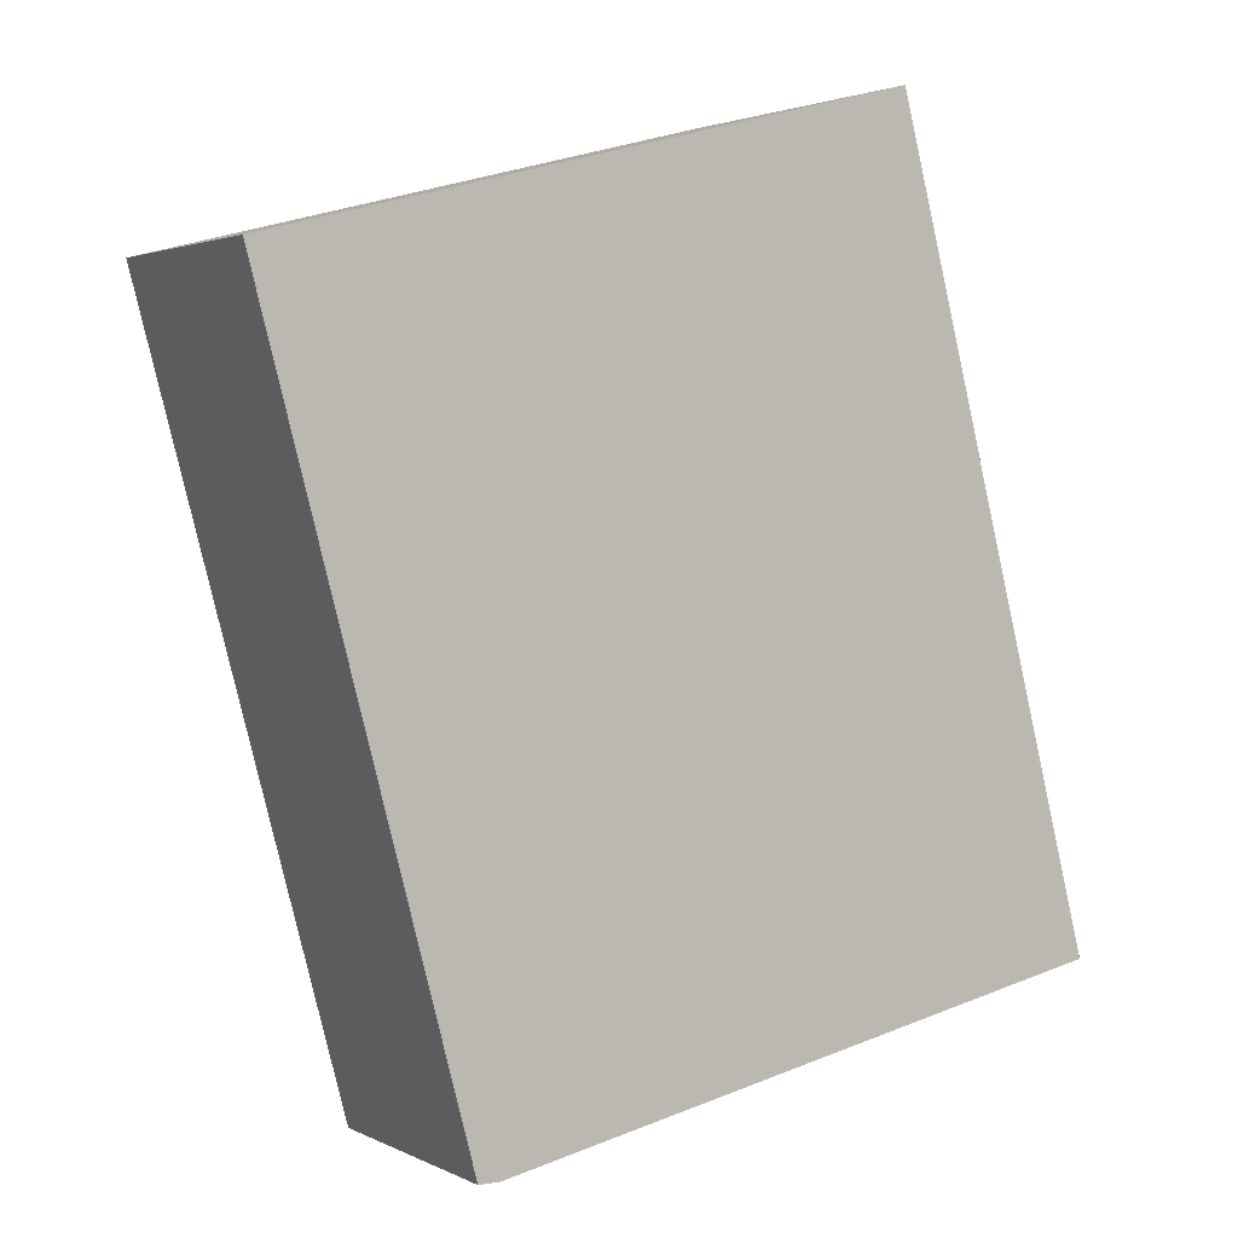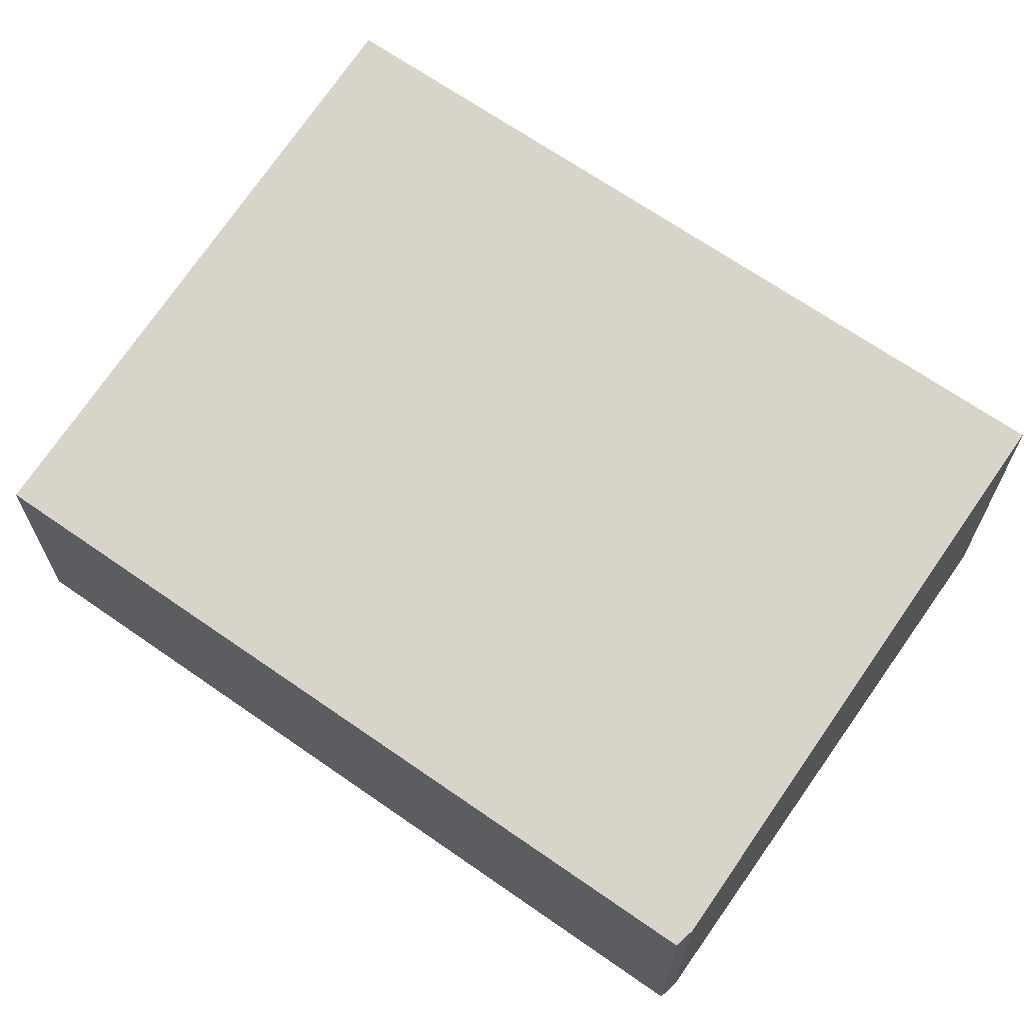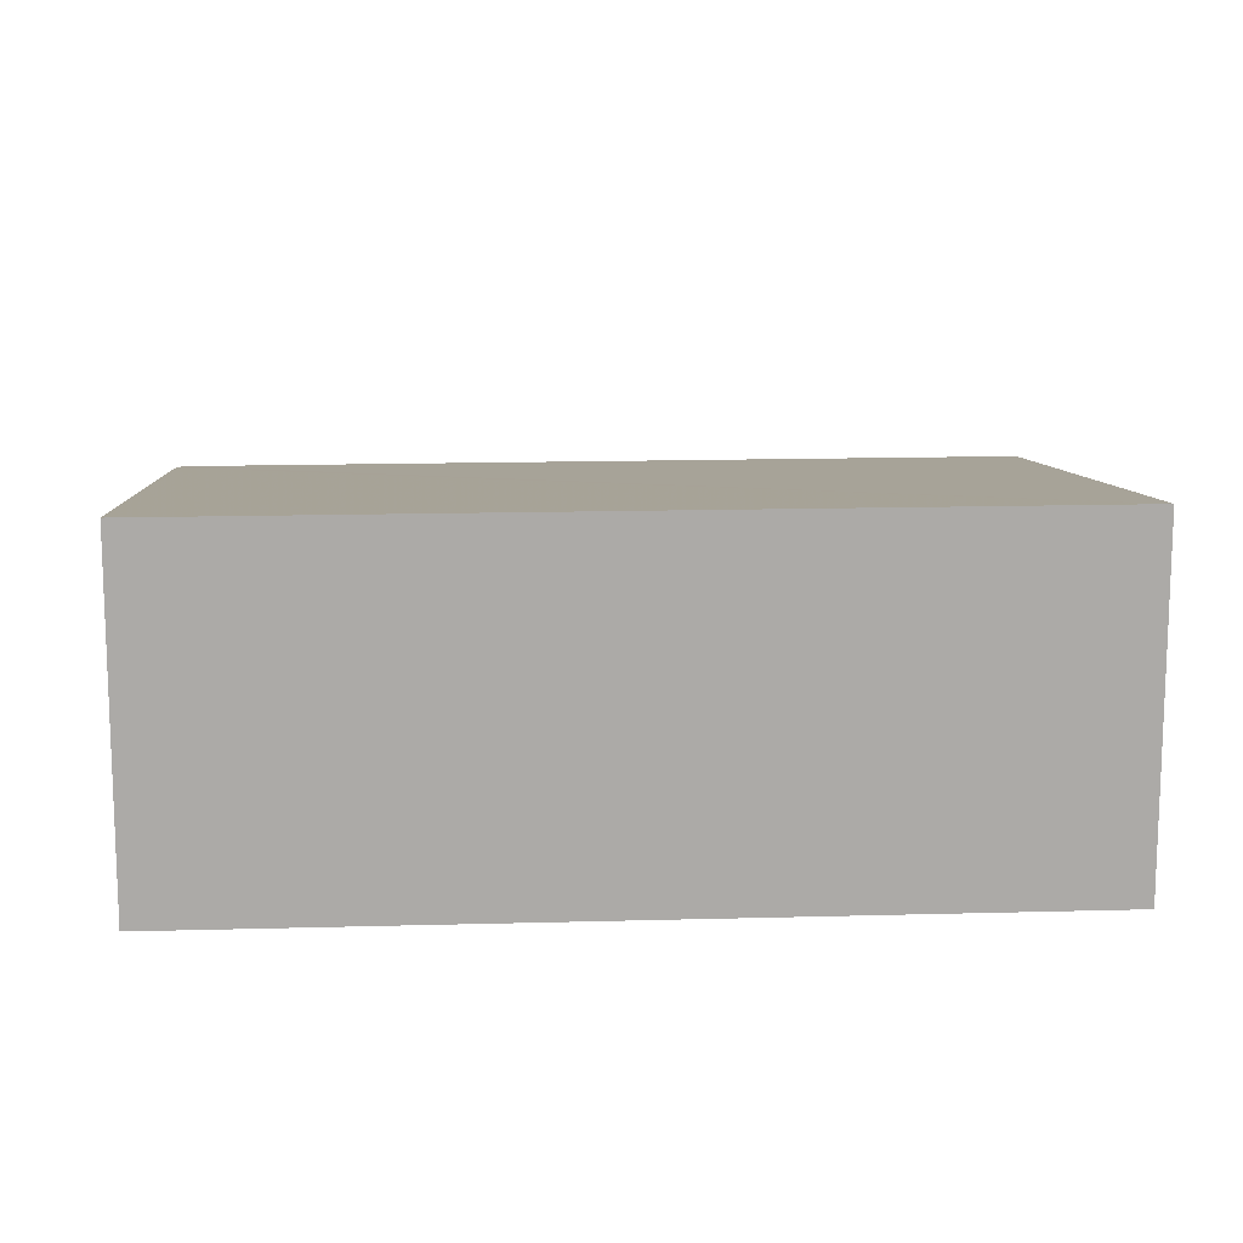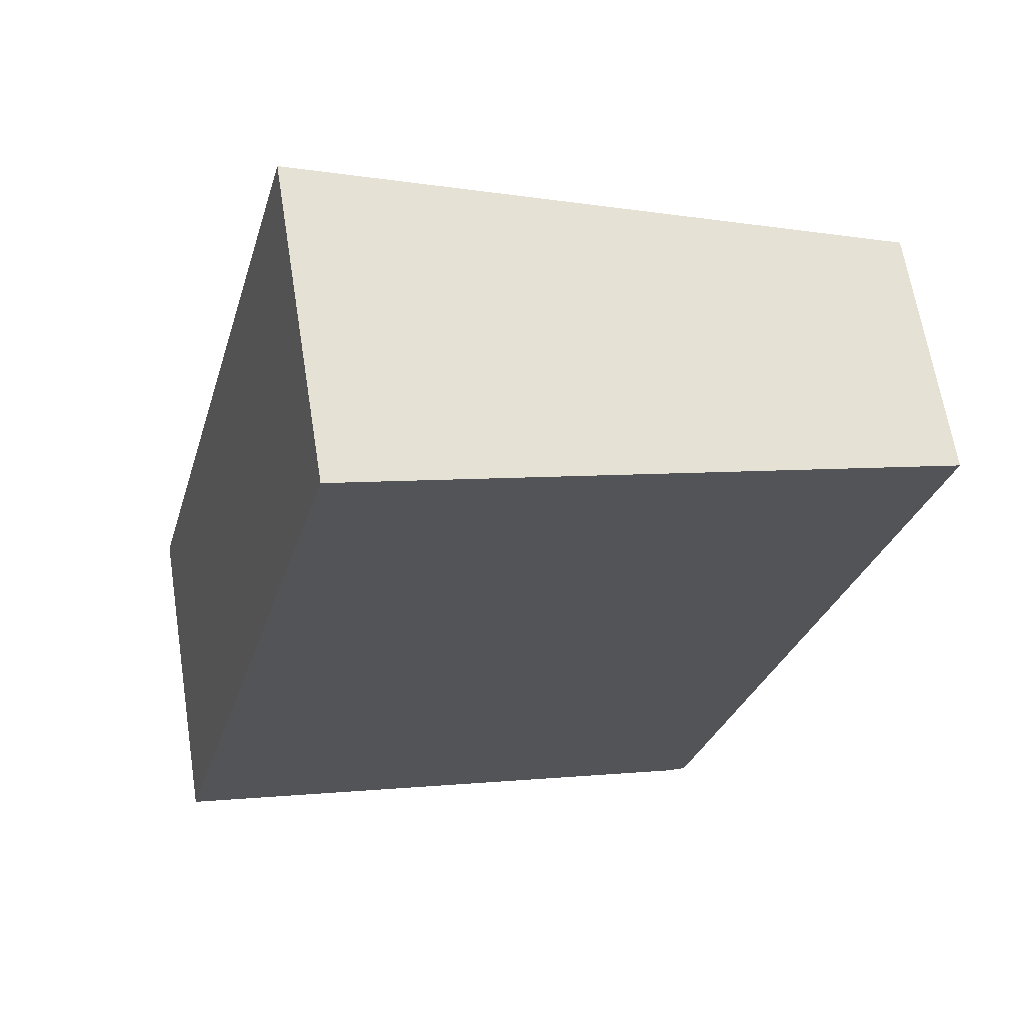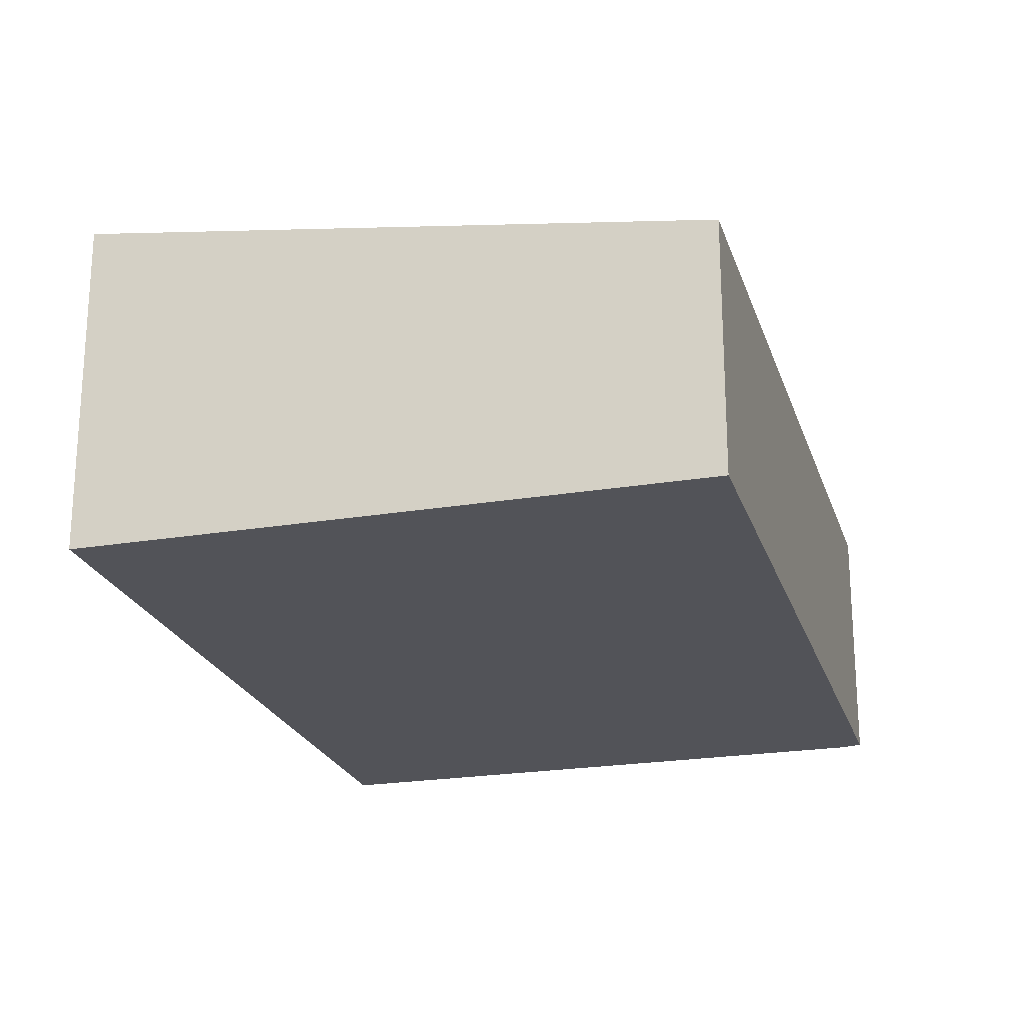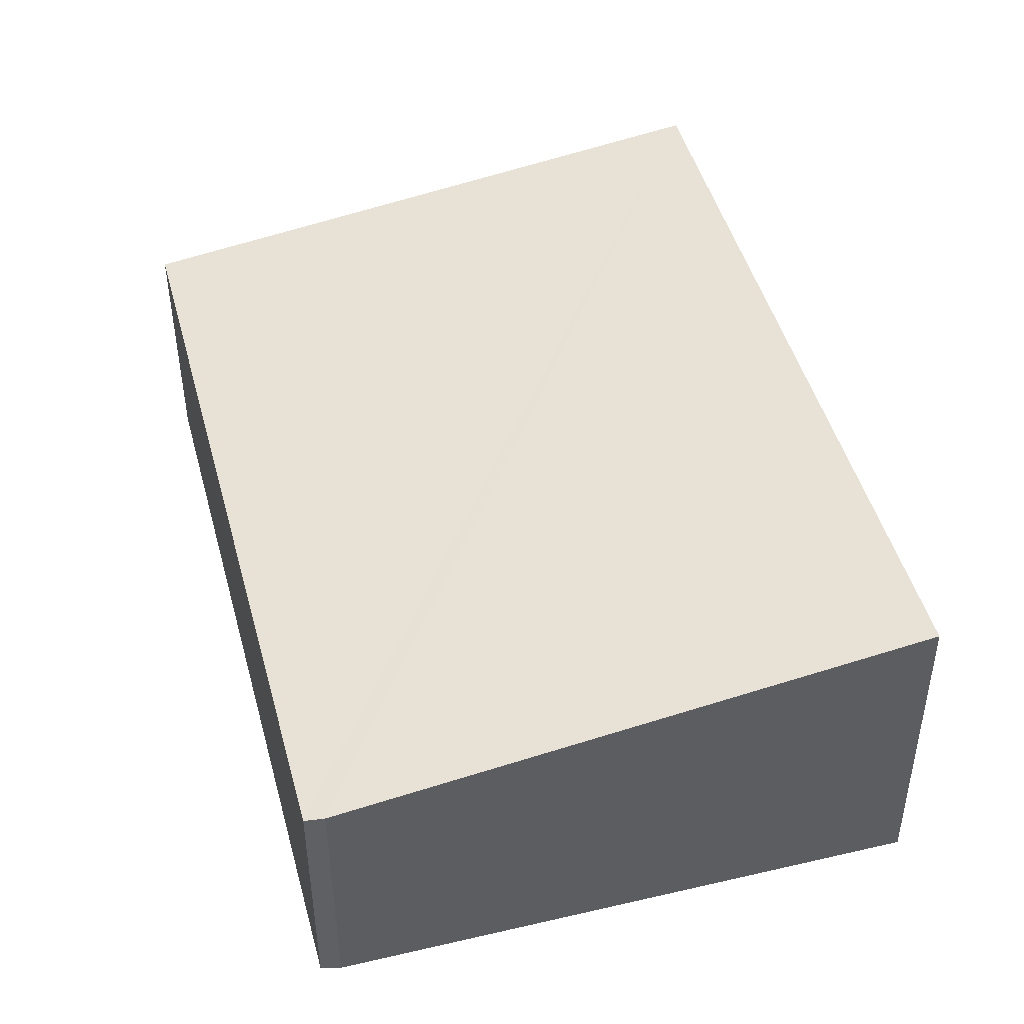
<metadata>
{"format":"obj","ext":"obj","renderer":"f3d","projection":"perspective","resolution":1024,"background":"white","views":[{"elev":2.5,"azim":148.4,"up":"+Z"},{"elev":67.2,"azim":139.9,"up":"+Y"},{"elev":14.3,"azim":-78.8,"up":"+Y"},{"elev":64.9,"azim":-9.0,"up":"+Z"},{"elev":-22.6,"azim":30.6,"up":"+Y"},{"elev":-43.6,"azim":-179.8,"up":"+Z"}]}
</metadata>
<code>
v  2.093 3.321 7.958
v  5.764 2.532 -1.52
v  0 3.321 2.034e-16
v  5.969 2.505 -1.528
v  8.084 2.502 6.409
v  5.969 9.356e-17 -1.528
v  8.084 -3.924e-16 6.409
v  5.764 9.307e-17 -1.52
v  0 0 0
v  2.093 -4.873e-16 7.958
g defaultobject
f 1 2 3
f 2 1 4
f 4 1 5
f 5 6 4
f 6 5 7
f 4 8 2
f 8 4 6
f 2 9 3
f 9 2 8
f 9 1 3
f 1 9 10
f 10 5 1
f 5 10 7
f 10 6 7
f 6 10 9
f 6 9 8

</code>
